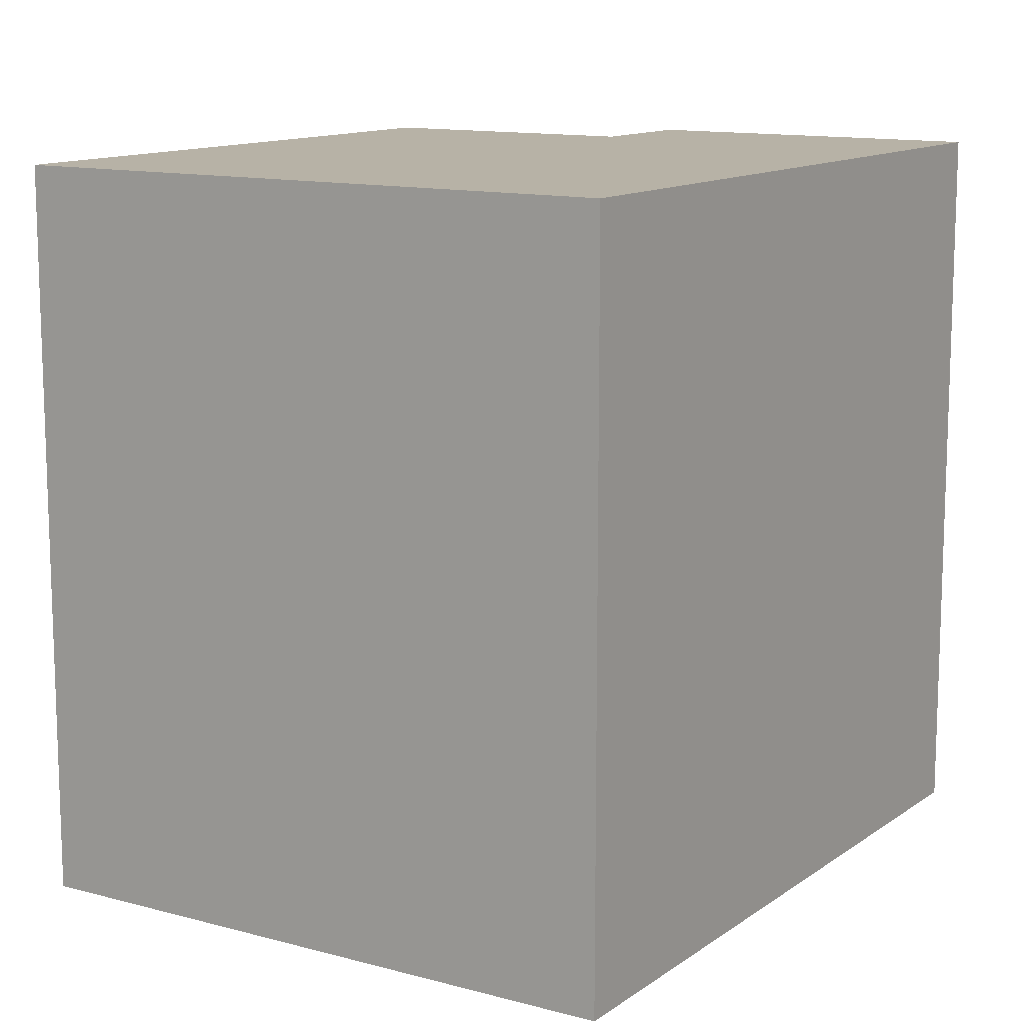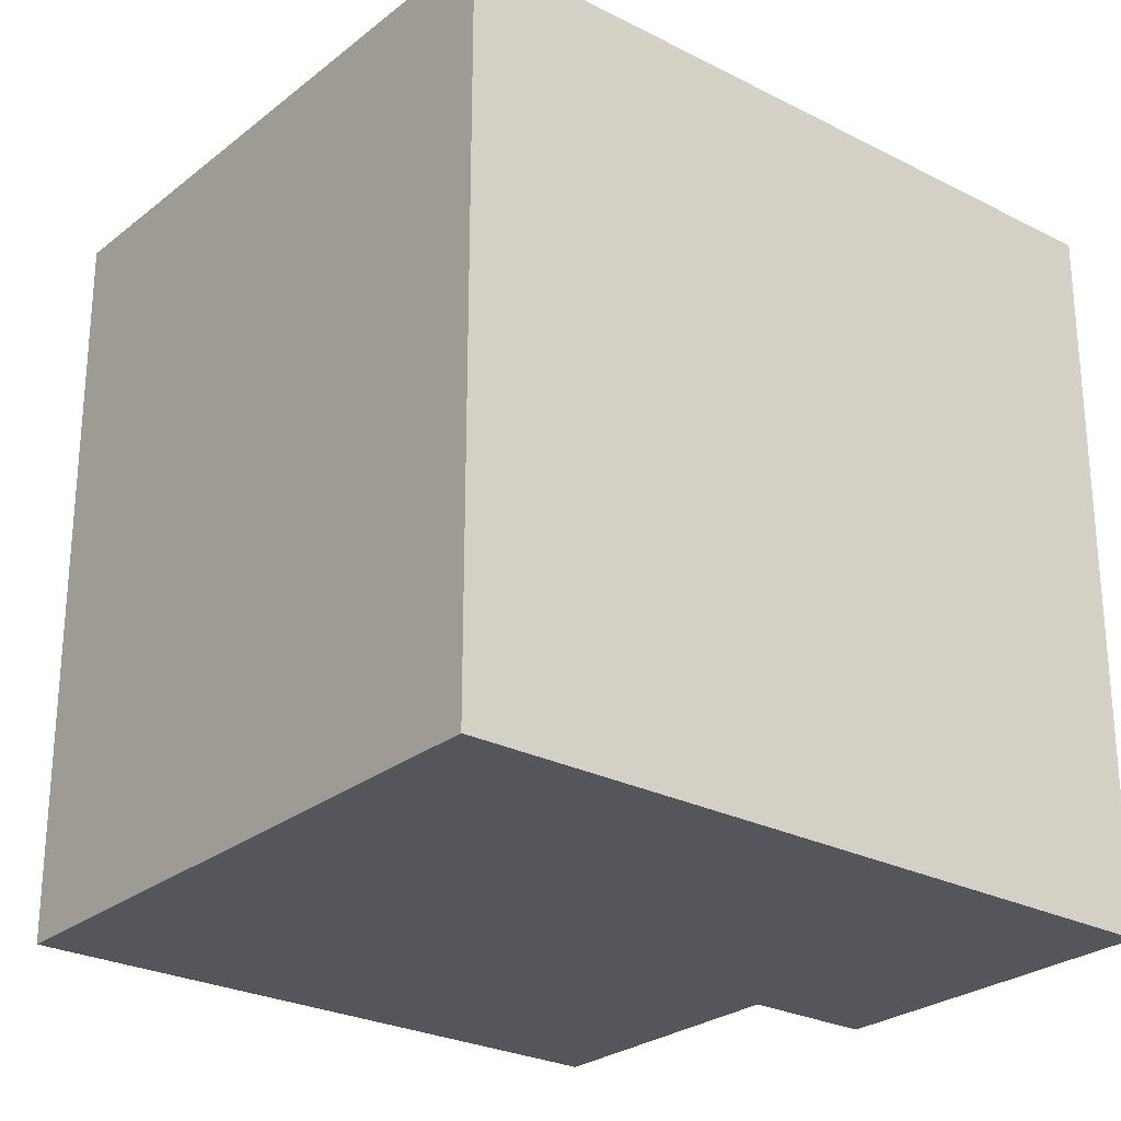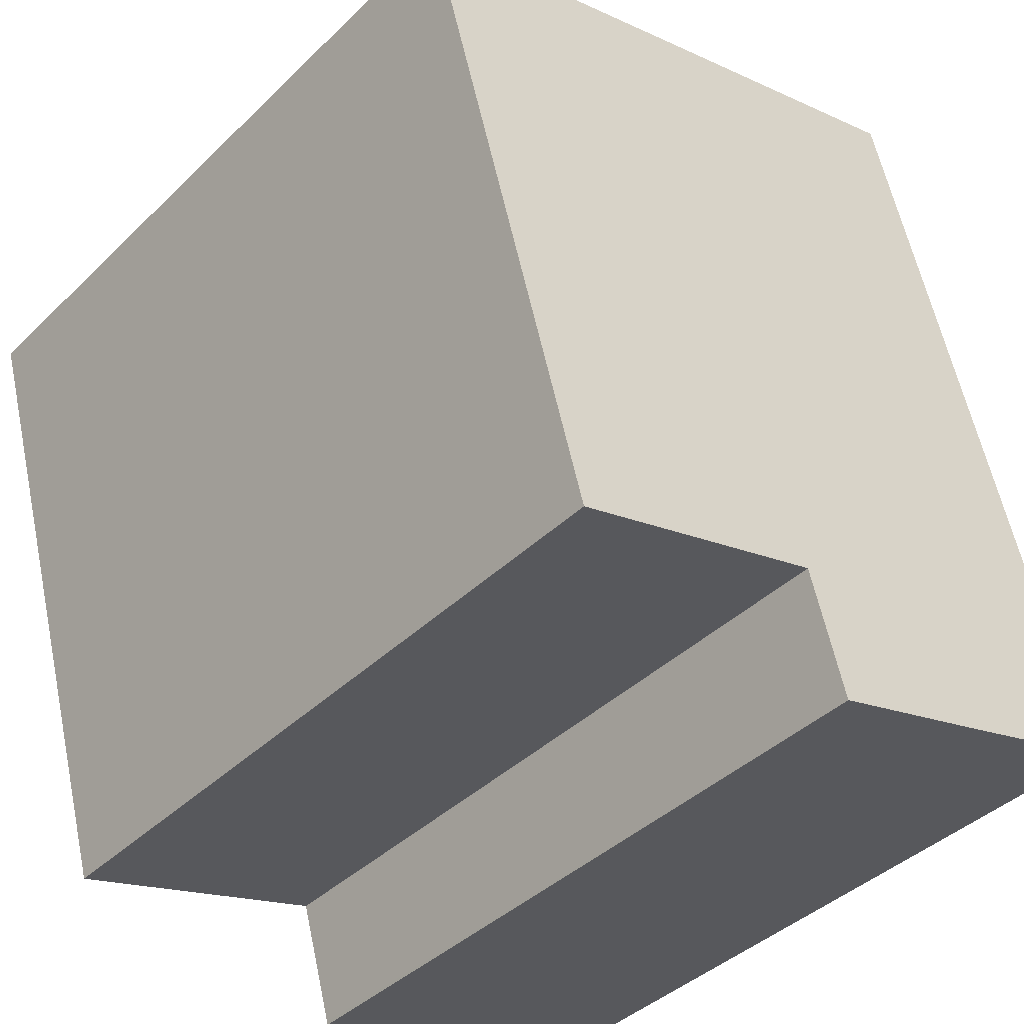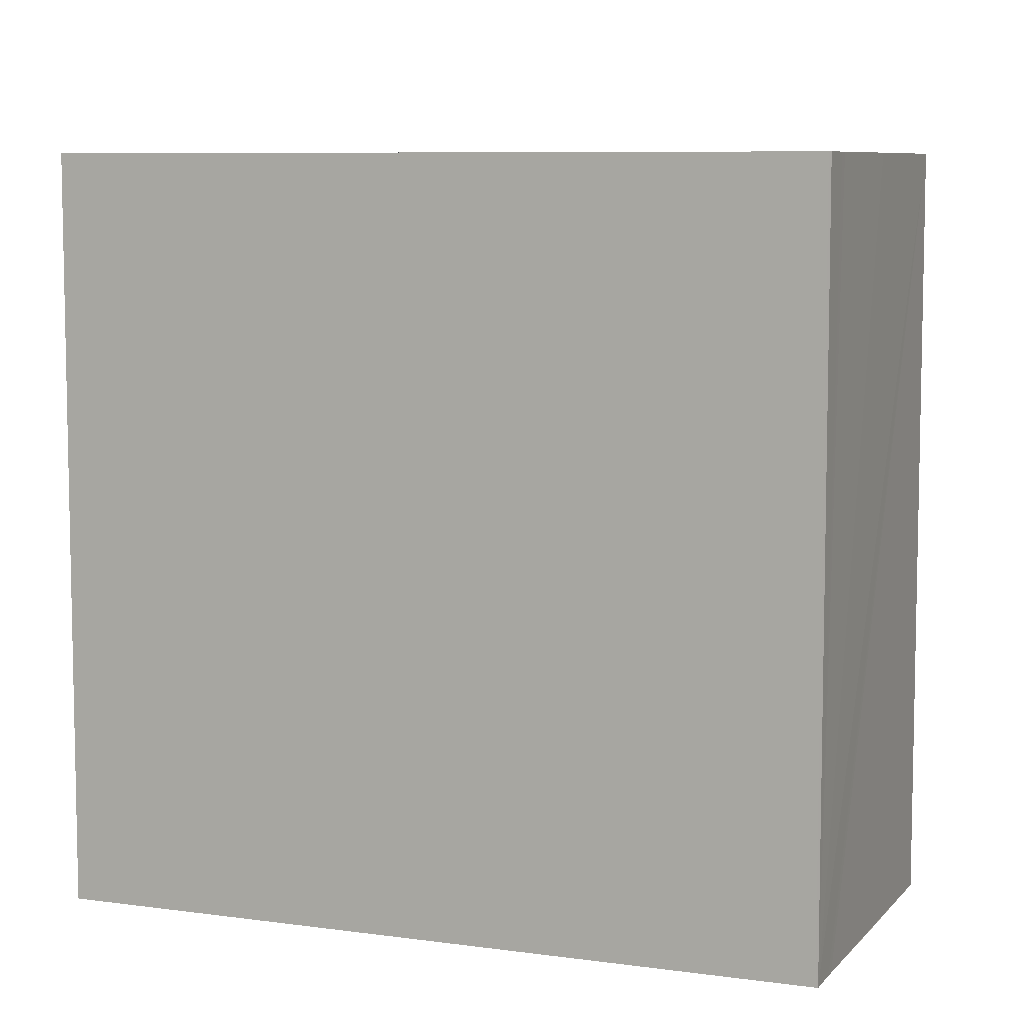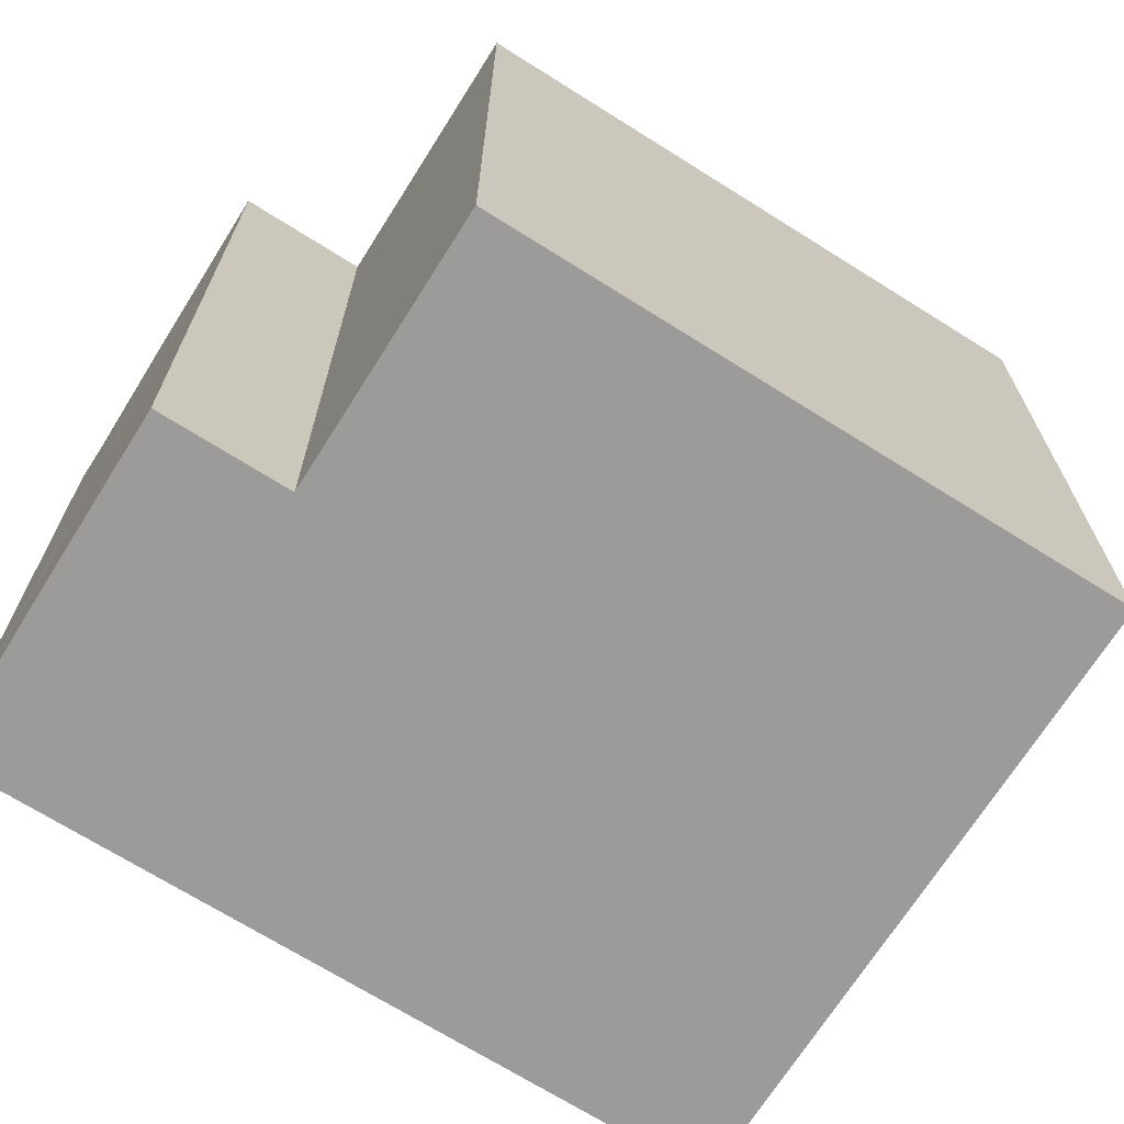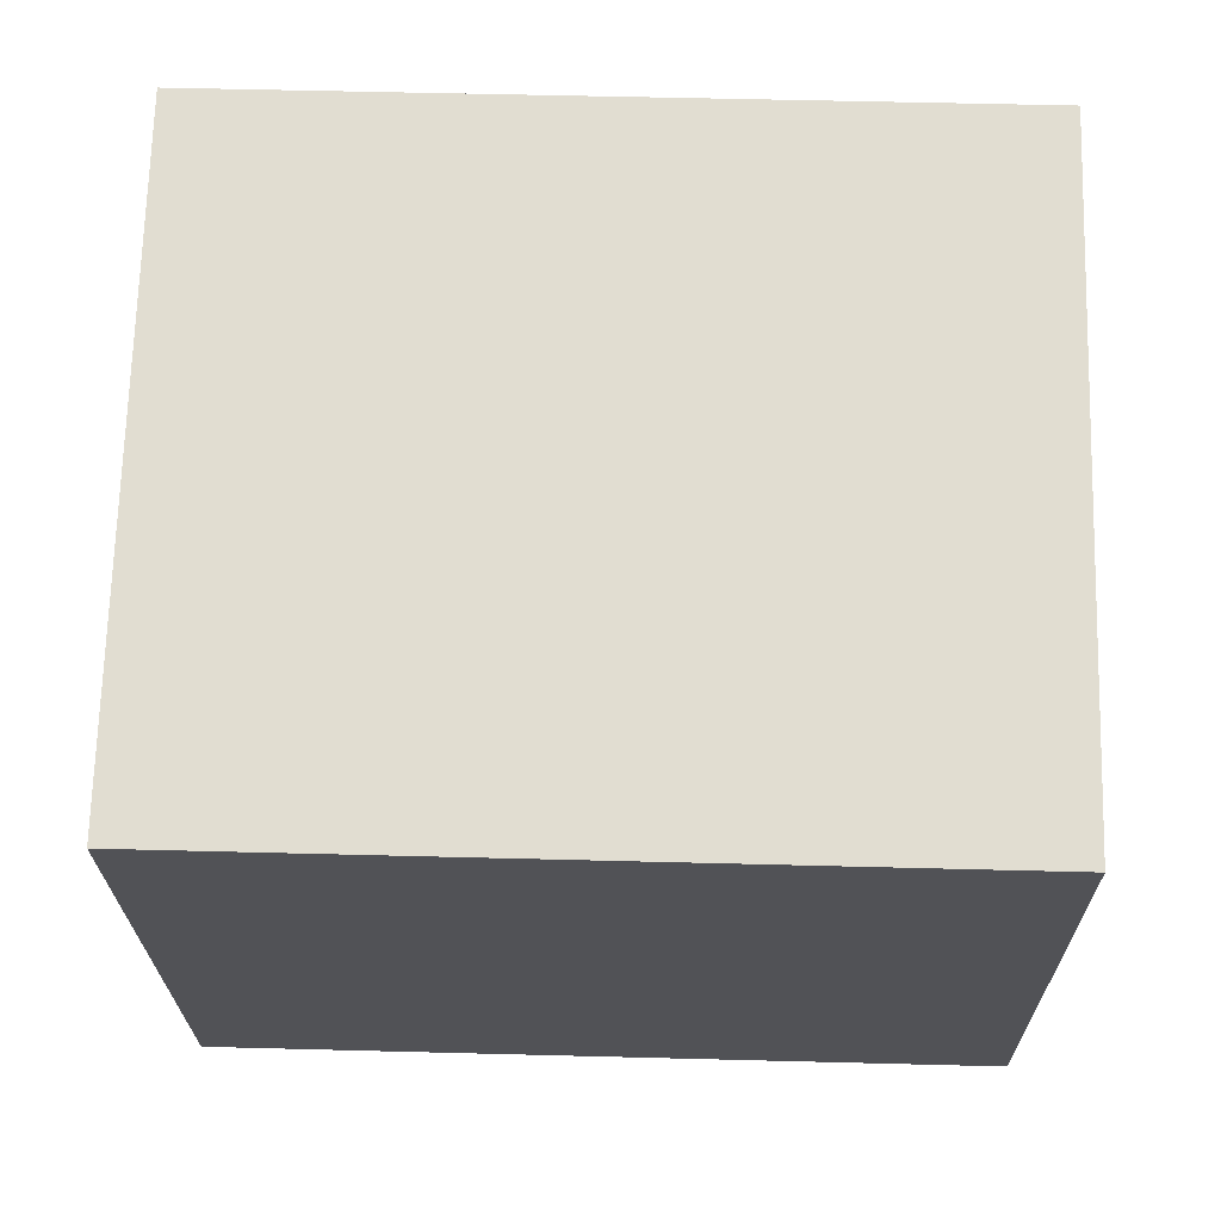
<metadata>
{"format":"obj","ext":"obj","renderer":"f3d","projection":"perspective","resolution":1024,"background":"white","views":[{"elev":12.4,"azim":16.6,"up":"+Y"},{"elev":-26.3,"azim":35.1,"up":"+Y"},{"elev":-40.4,"azim":-40.4,"up":"+Z"},{"elev":7.6,"azim":95.9,"up":"+Y"},{"elev":-69.9,"azim":-138.1,"up":"+Y"},{"elev":52.9,"azim":-88.4,"up":"+Z"}]}
</metadata>
<code>
v  9.828 9.248 -7.115
v  10.26 9.248 -6.964
v  10.27 9.248 -6.993
v  7.922 9.248 -7.67
v  5.948 9.248 -8.187
v  5.509 9.248 -6.638
v  5.96 9.248 -8.231
v  0 9.248 5.663e-16
v  7.656 9.248 2.175
v  9.71 9.248 -7.148
v  8.066 9.248 -7.629
v  2.167 9.248 -7.586
v  5.509 4.065e-16 -6.638
v  2.167 4.645e-16 -7.586
v  10.27 4.282e-16 -6.993
v  9.828 4.357e-16 -7.115
v  9.71 4.377e-16 -7.148
v  5.96 5.04e-16 -8.231
v  7.922 4.697e-16 -7.67
v  8.066 4.671e-16 -7.629
v  5.948 5.013e-16 -8.187
v  0 0 0
v  7.656 -1.332e-16 2.175
v  10.26 4.264e-16 -6.964
g defaultobject
f 1 2 3
f 4 5 6
f 5 4 7
f 2 8 9
f 8 2 1
f 8 1 10
f 8 10 11
f 8 11 4
f 8 4 6
f 8 6 12
f 13 12 6
f 12 13 14
f 15 1 3
f 1 15 10
f 10 15 11
f 11 15 4
f 4 15 7
f 7 15 16
f 7 16 17
f 7 17 18
f 18 17 19
f 19 17 20
f 18 5 7
f 5 18 6
f 6 18 13
f 13 18 21
f 14 8 12
f 8 14 22
f 22 9 8
f 9 22 23
f 23 2 9
f 2 23 24
f 24 3 2
f 3 24 15
f 24 16 15
f 16 24 23
f 16 23 17
f 17 23 20
f 20 23 19
f 19 23 18
f 18 23 21
f 21 23 13
f 13 23 22
f 13 22 14

</code>
